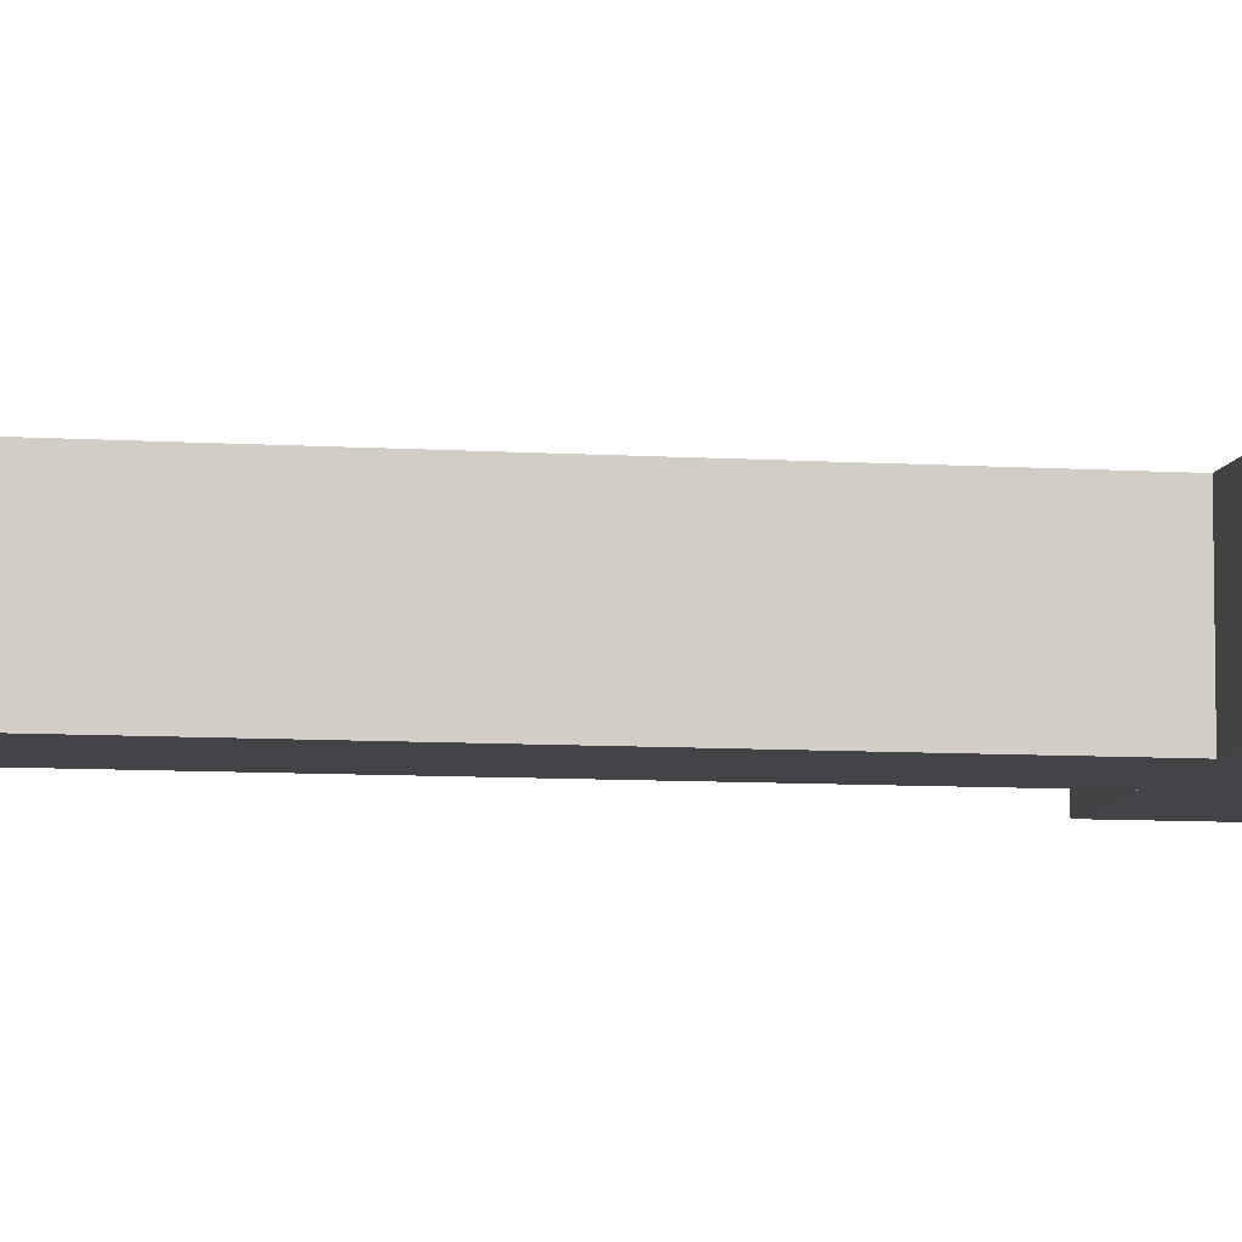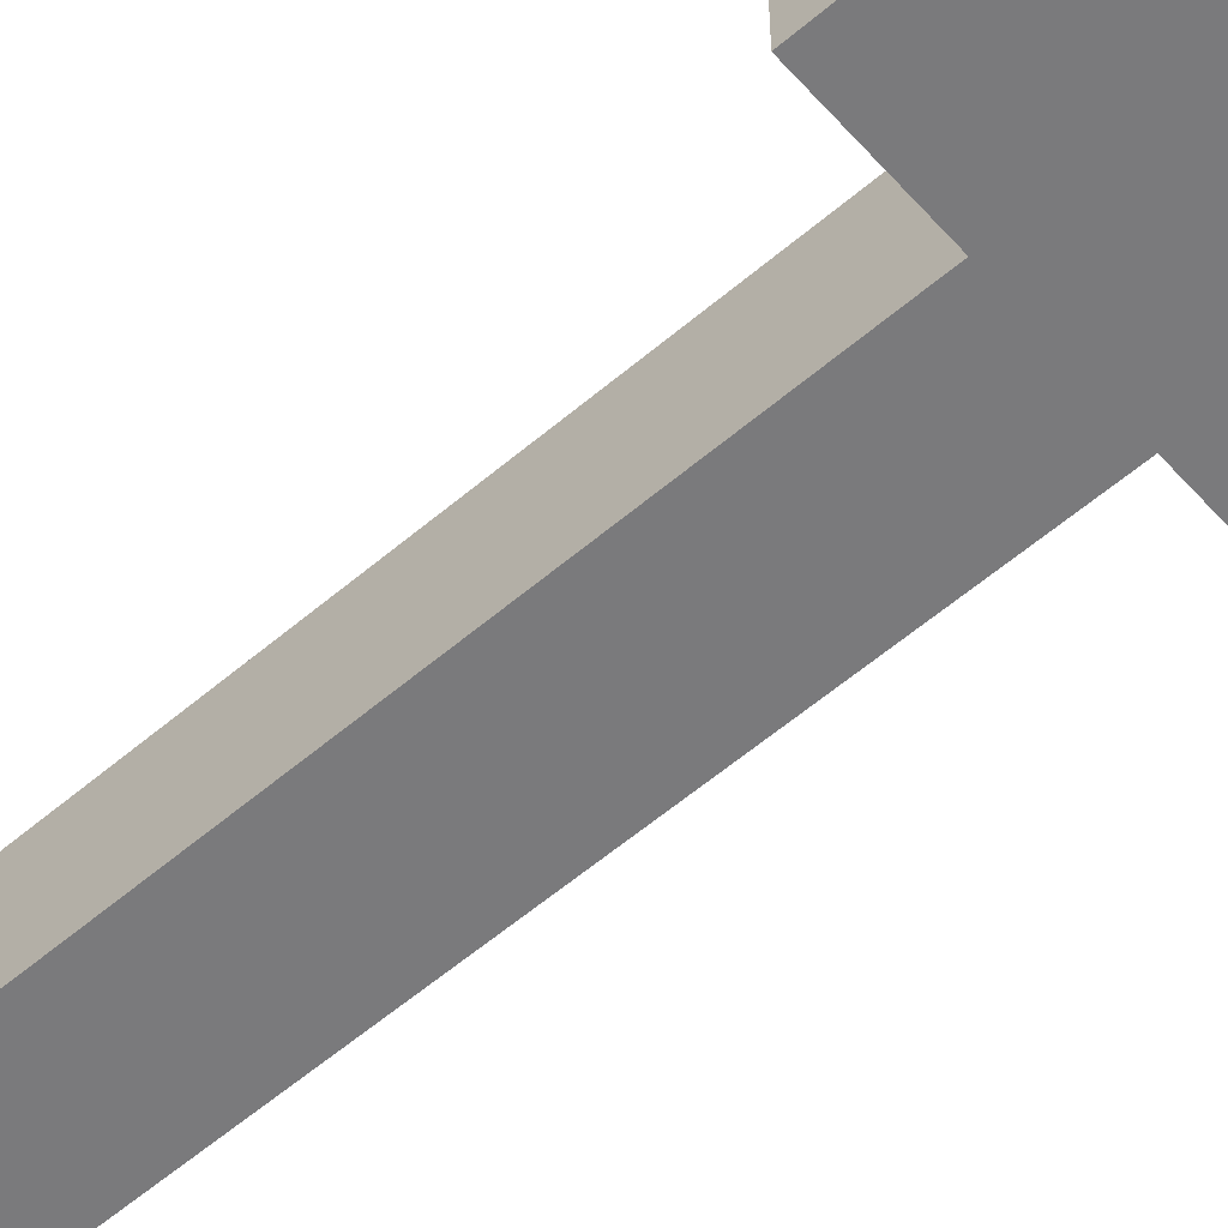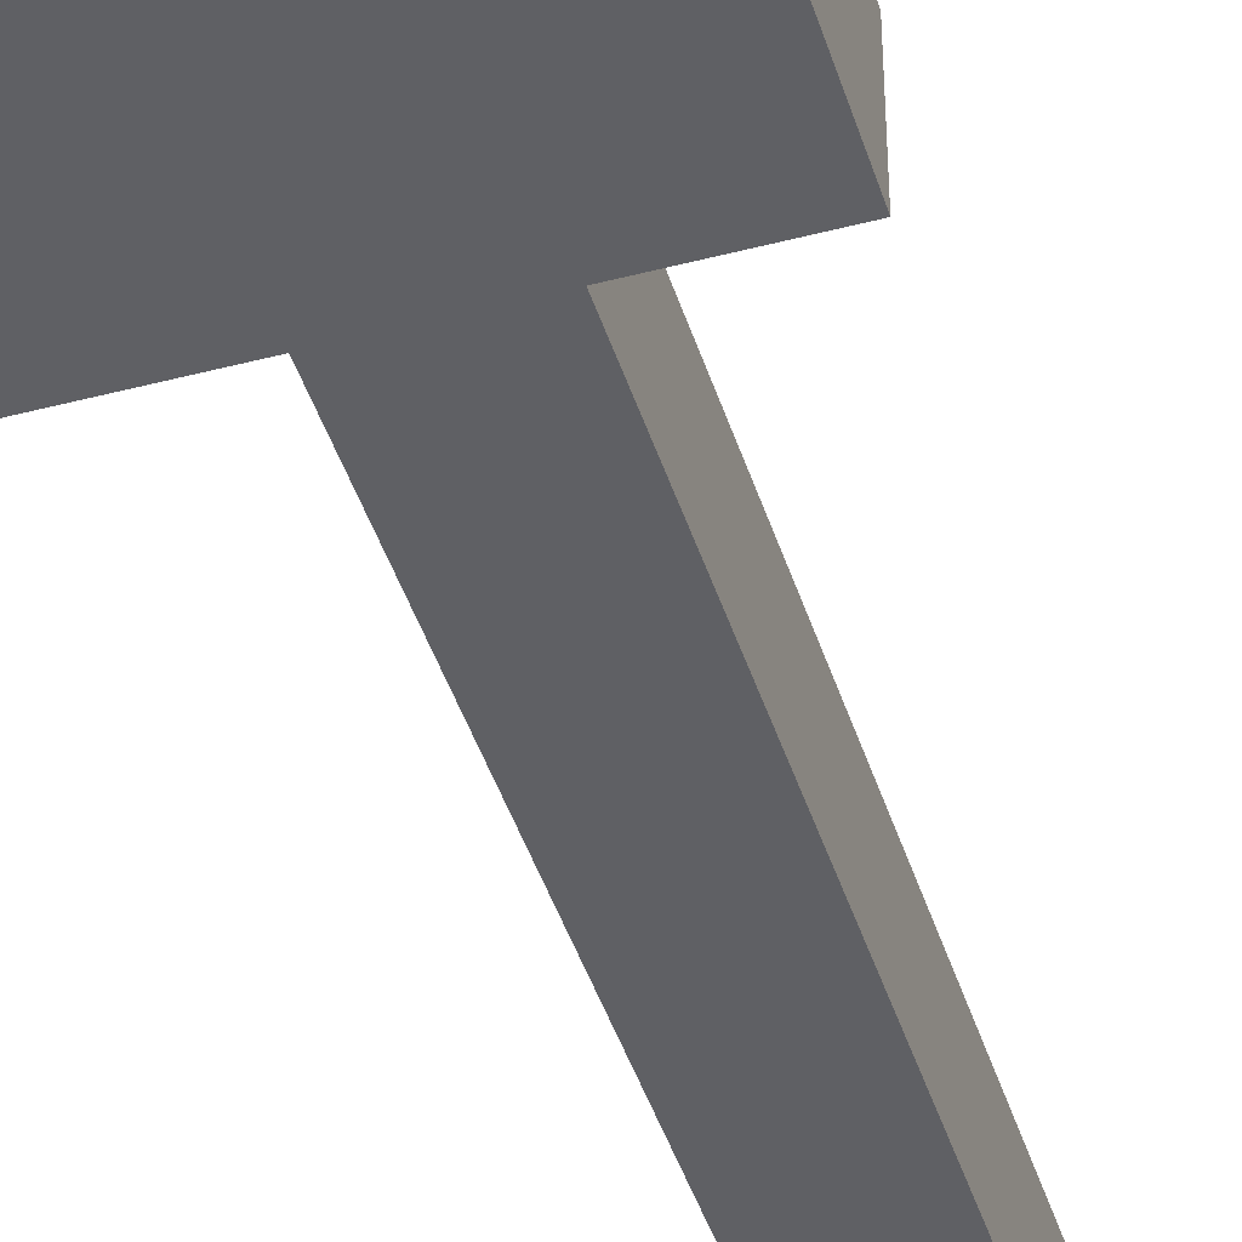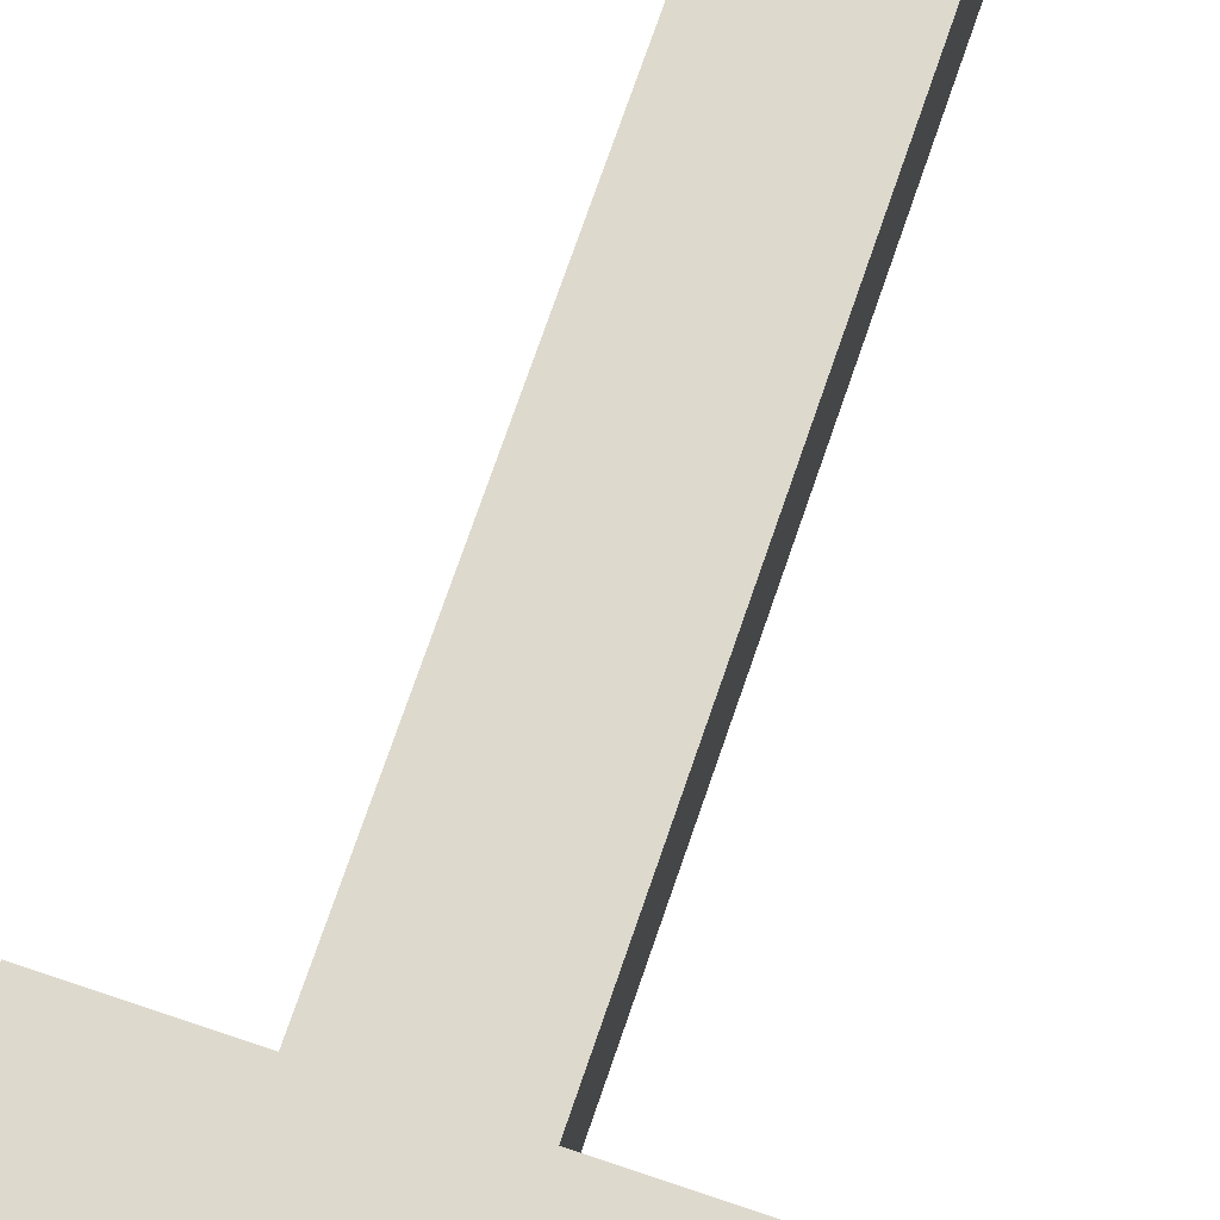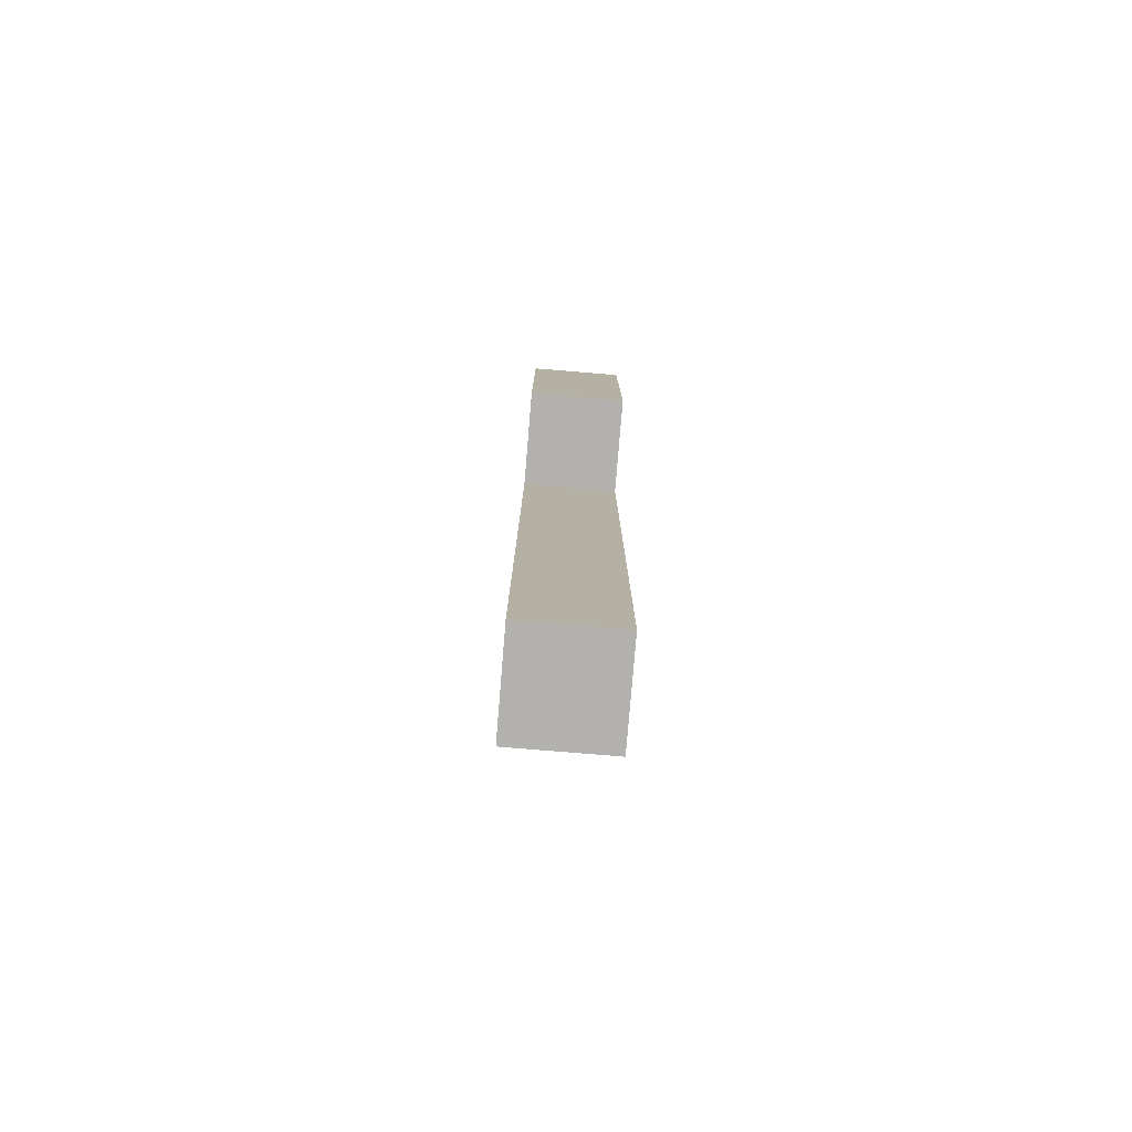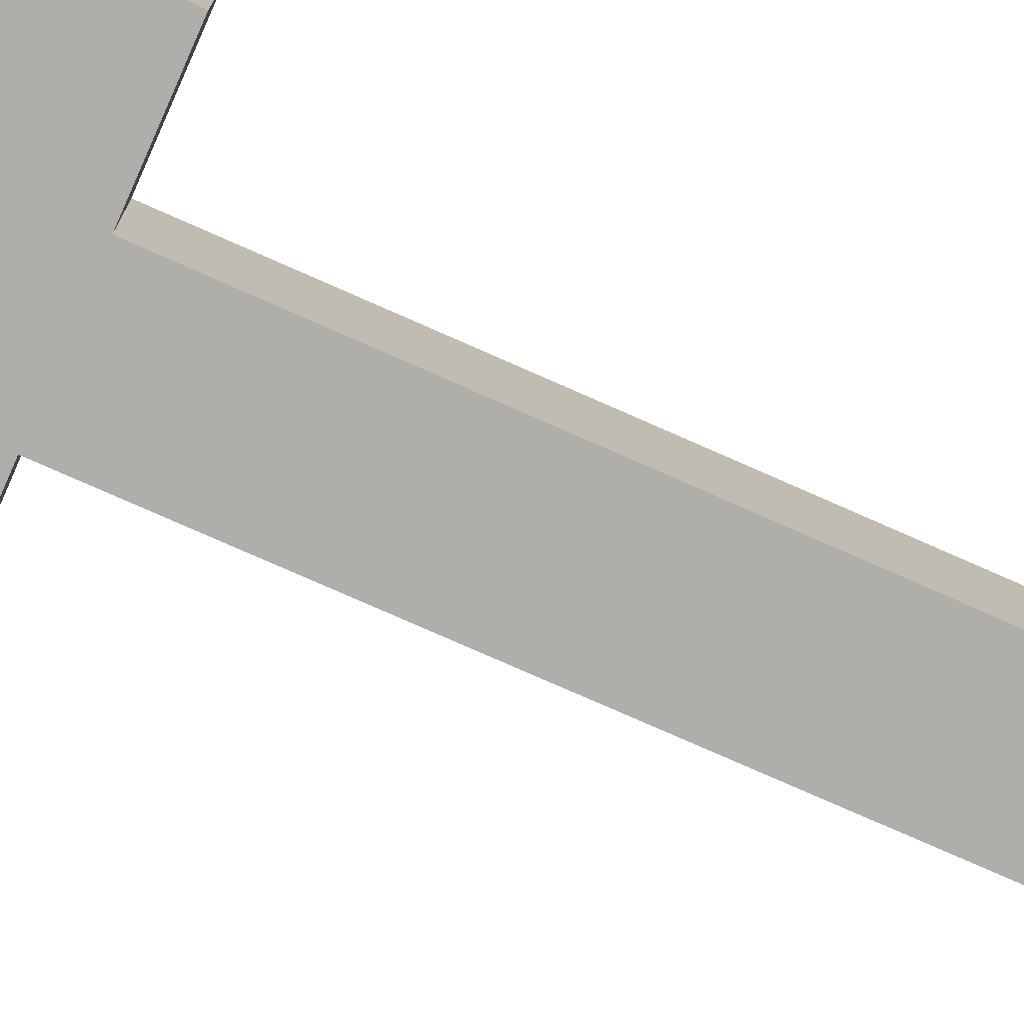
<metadata>
{"format":"obj","ext":"obj","renderer":"f3d","projection":"perspective","resolution":1024,"background":"white","views":[{"elev":-8.0,"azim":79.8,"up":"+Z"},{"elev":-58.2,"azim":131.4,"up":"+Z"},{"elev":-43.8,"azim":-162.9,"up":"+Z"},{"elev":71.9,"azim":-161.2,"up":"+Z"},{"elev":-79.2,"azim":-94.7,"up":"+Y"},{"elev":-77.8,"azim":-113.8,"up":"+Z"}]}
</metadata>
<code>
o
v -0.2 0.7 0.1
v -0.2 0.7 -1.49e-08
v -0.2 1 0.1
v -0.2 1 -1.49e-08
v -0.1 0 0.1
v -0.1 0 -1.49e-08
v -0.1 0.1 0.1
v -0.1 0.1 -1.49e-08
v -0.1 0.2 0.1
v -0.1 0.2 -1.49e-08
v -0.1 0.3 0.1
v -0.1 0.3 -1.49e-08
v -0.1 0.4 0.1
v -0.1 0.4 -1.49e-08
v -0.1 0.5 0.1
v -0.1 0.5 -1.49e-08
v -0.1 0.6 0.1
v -0.1 0.6 -1.49e-08
v -0.1 0.7 0.1
v -0.1 0.7 -1.49e-08
v 0 0 0.1
v 0 0 -1.49e-08
v 0 0.1 0.1
v 0 0.1 -1.49e-08
v 0 0.2 0.1
v 0 0.2 -1.49e-08
v 0 0.3 0.1
v 0 0.3 -1.49e-08
v 0 0.4 0.1
v 0 0.4 -1.49e-08
v 0 0.5 0.1
v 0 0.5 -1.49e-08
v 0 0.6 0.1
v 0 0.6 -1.49e-08
v 0 0.7 0.1
v 0 0.7 -1.49e-08
v 0.1 0.7 0.1
v 0.1 0.7 -1.49e-08
v 0.1 1 0.1
v 0.1 1 -1.49e-08
v -0.2 0.7 0.1
v -0.2 1 0.1
v -0.1 0 0.1
v -0.1 0.1 0.1
v -0.1 0.2 0.1
v -0.1 0.3 0.1
v -0.1 0.4 0.1
v -0.1 0.5 0.1
v -0.1 0.6 0.1
v -0.1 0.7 0.1
v -0.1 0.8 0.1
v -0.1 0.9 0.1
v 0 0 0.1
v 0 0.1 0.1
v 0 0.2 0.1
v 0 0.3 0.1
v 0 0.4 0.1
v 0 0.5 0.1
v 0 0.6 0.1
v 0 0.7 0.1
v 0 0.8 0.1
v 0 0.9 0.1
v 0.1 0.7 0.1
v 0.1 1 0.1
v -0.2 0.7 -1.49e-08
v -0.2 1 -1.49e-08
v -0.1 0 -1.49e-08
v -0.1 0.1 -1.49e-08
v -0.1 0.2 -1.49e-08
v -0.1 0.3 -1.49e-08
v -0.1 0.4 -1.49e-08
v -0.1 0.5 -1.49e-08
v -0.1 0.6 -1.49e-08
v -0.1 0.7 -1.49e-08
v -0.1 0.8 -1.49e-08
v -0.1 0.9 -1.49e-08
v 0 0 -1.49e-08
v 0 0.1 -1.49e-08
v 0 0.2 -1.49e-08
v 0 0.3 -1.49e-08
v 0 0.4 -1.49e-08
v 0 0.5 -1.49e-08
v 0 0.6 -1.49e-08
v 0 0.7 -1.49e-08
v 0 0.8 -1.49e-08
v 0 0.9 -1.49e-08
v 0.1 0.7 -1.49e-08
v 0.1 1 -1.49e-08
v -0.1 0 0.1
v 0 0 0.1
v -0.1 0 -1.49e-08
v 0 0 -1.49e-08
v -0.2 0.7 0.1
v -0.1 0.7 0.1
v 0 0.7 0.1
v 0.1 0.7 0.1
v -0.2 0.7 -1.49e-08
v -0.1 0.7 -1.49e-08
v 0 0.7 -1.49e-08
v 0.1 0.7 -1.49e-08
v -0.2 1 0.1
v 0.1 1 0.1
v -0.2 1 -1.49e-08
v 0.1 1 -1.49e-08
f 3 2 1
f 4 2 3
f 7 6 5
f 8 6 7
f 9 8 7
f 10 8 9
f 11 10 9
f 12 10 11
f 13 12 11
f 14 12 13
f 15 14 13
f 16 14 15
f 17 16 15
f 18 16 17
f 19 18 17
f 20 18 19
f 21 22 23
f 23 22 24
f 23 24 25
f 25 24 26
f 25 26 27
f 27 26 28
f 27 28 29
f 29 28 30
f 29 30 31
f 31 30 32
f 31 32 33
f 33 32 34
f 33 34 35
f 35 34 36
f 37 38 39
f 39 38 40
f 50 42 41
f 51 42 50
f 52 42 51
f 53 44 43
f 54 45 44
f 54 44 53
f 55 46 45
f 55 45 54
f 56 47 46
f 56 46 55
f 57 48 47
f 57 47 56
f 58 49 48
f 58 48 57
f 59 50 49
f 59 49 58
f 60 51 50
f 60 50 59
f 61 52 51
f 61 51 60
f 62 42 52
f 62 52 61
f 63 61 60
f 63 62 61
f 64 42 62
f 64 62 63
f 65 66 74
f 74 66 75
f 75 66 76
f 67 68 77
f 68 69 78
f 77 68 78
f 69 70 79
f 78 69 79
f 70 71 80
f 79 70 80
f 71 72 81
f 80 71 81
f 72 73 82
f 81 72 82
f 73 74 83
f 82 73 83
f 74 75 84
f 83 74 84
f 75 76 85
f 84 75 85
f 76 66 86
f 85 76 86
f 84 85 87
f 85 86 87
f 86 66 88
f 87 86 88
f 91 90 89
f 92 90 91
f 97 94 93
f 98 94 97
f 99 96 95
f 100 96 99
f 101 102 103
f 103 102 104

</code>
